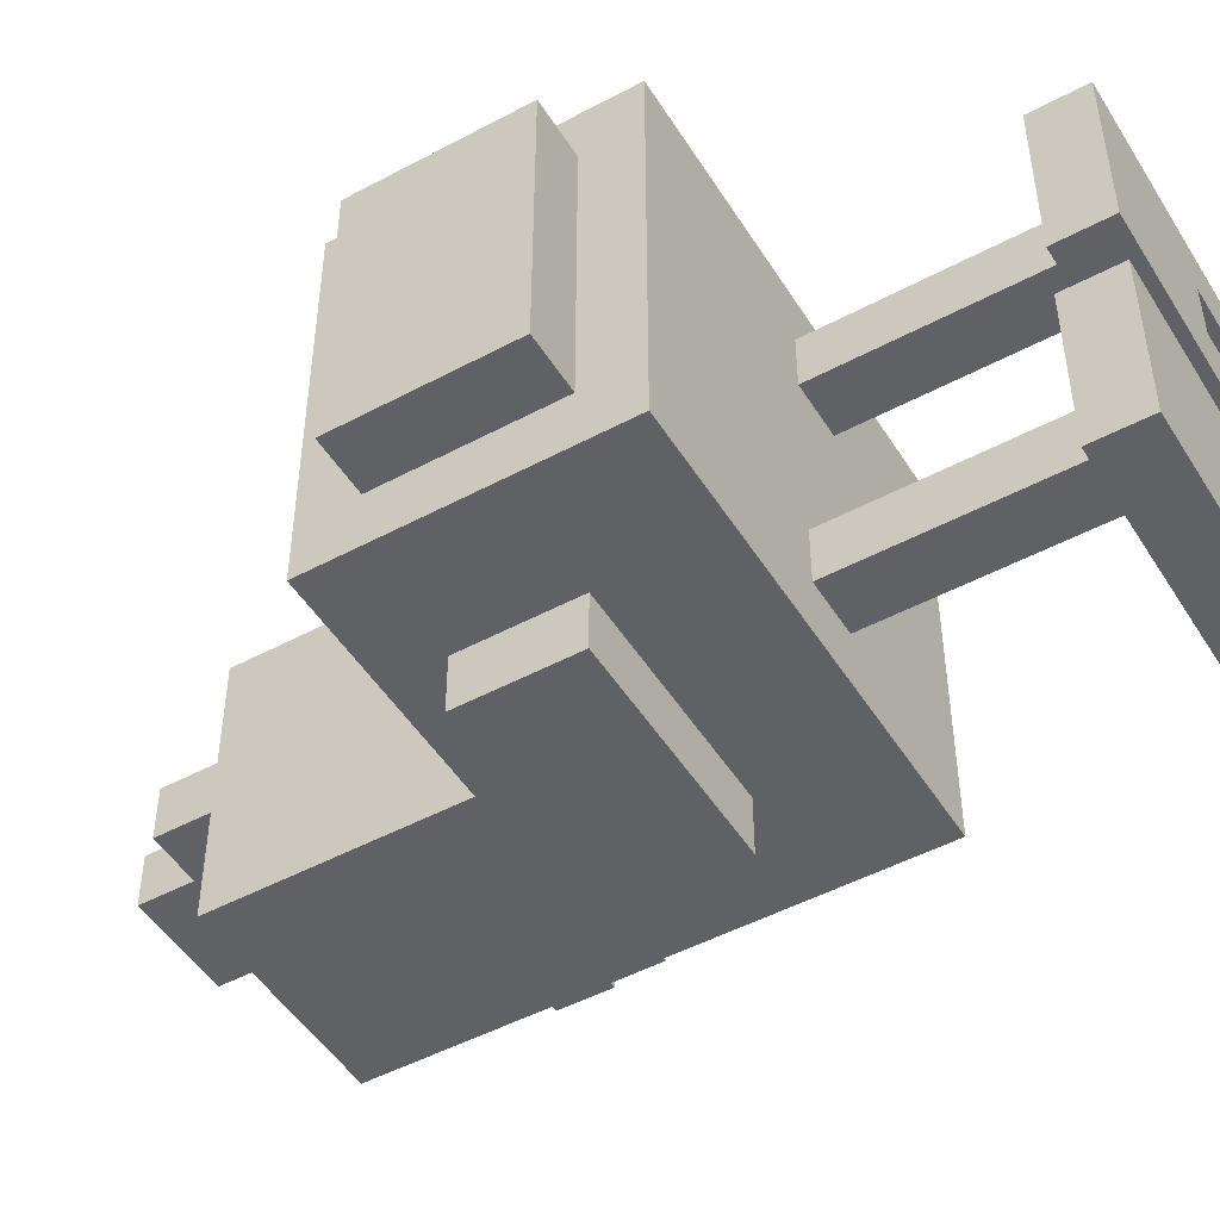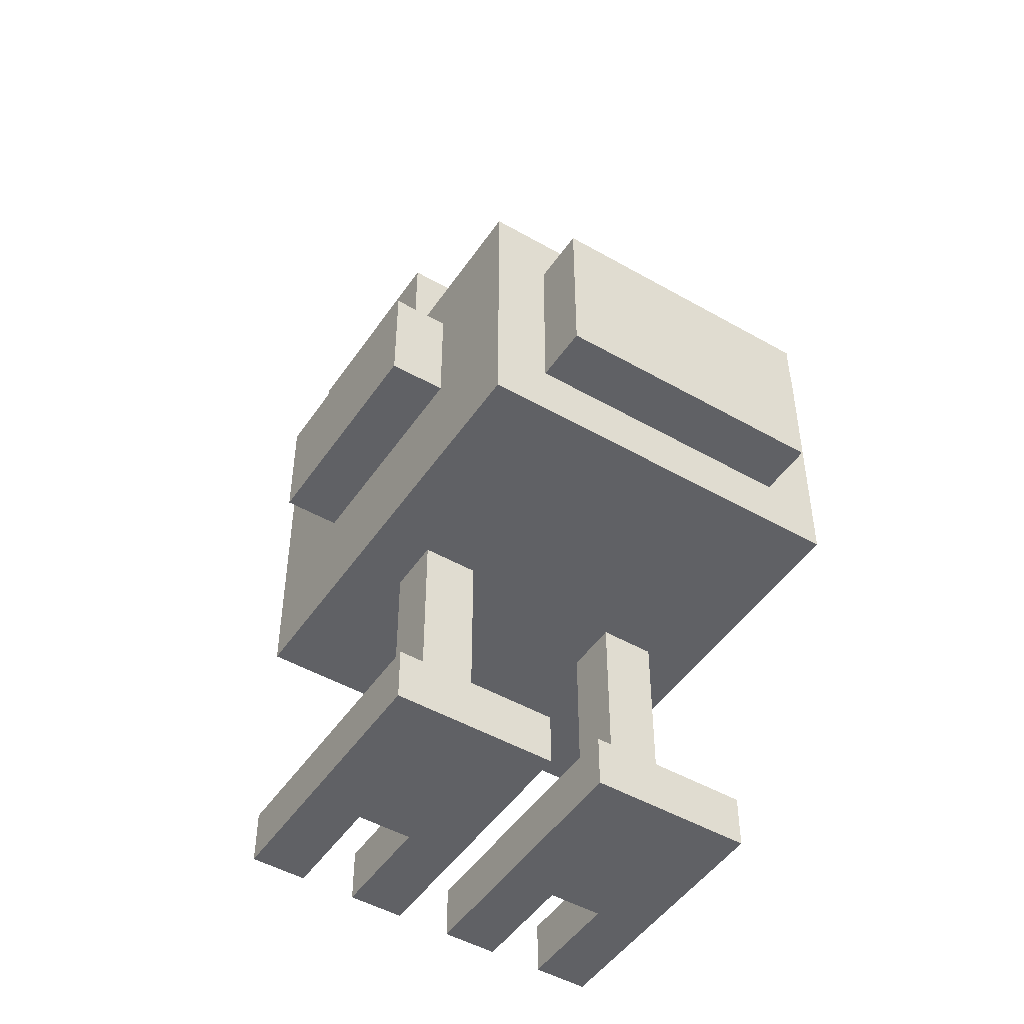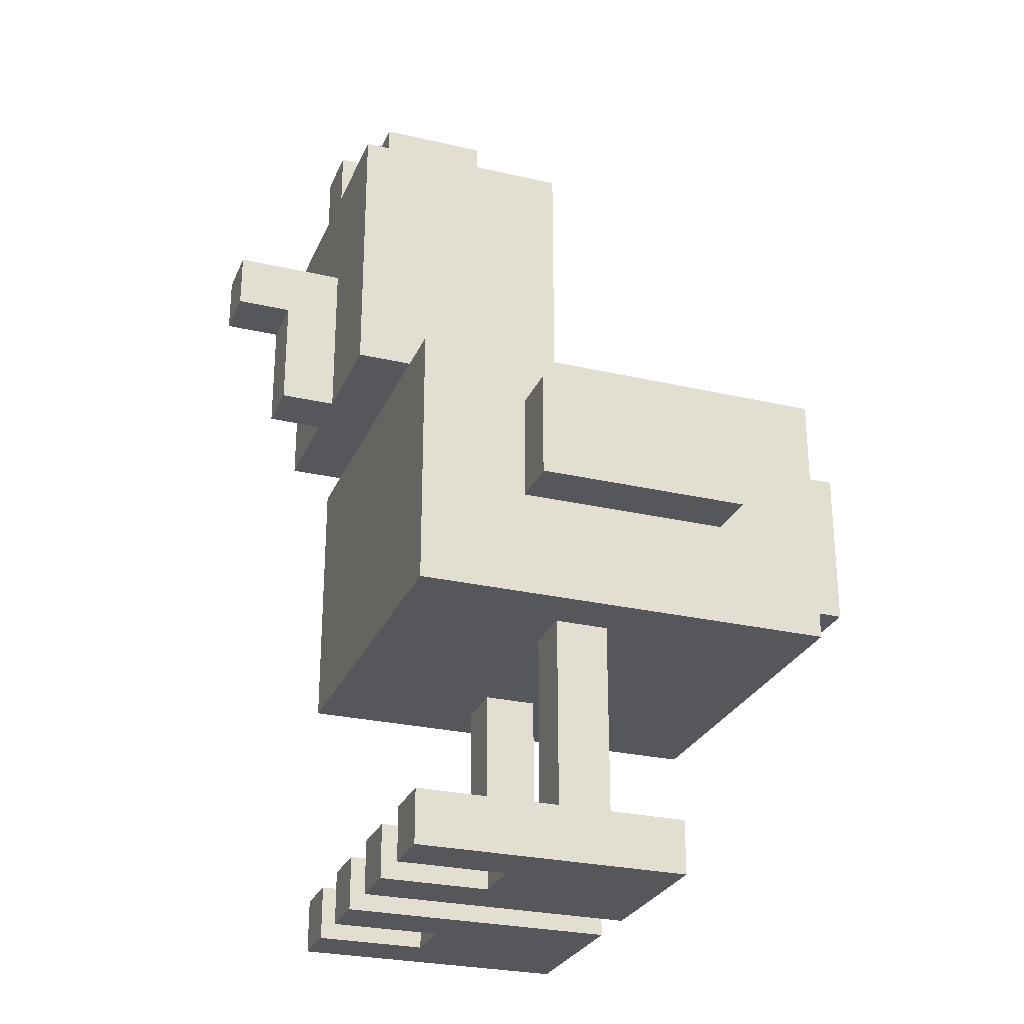
<metadata>
{"format":"obj","ext":"obj","renderer":"f3d","projection":"perspective","resolution":1024,"background":"white","views":[{"elev":-48.8,"azim":-59.2,"up":"+Z"},{"elev":-48.2,"azim":-122.7,"up":"+Y"},{"elev":-27.2,"azim":160.3,"up":"+Y"}]}
</metadata>
<code>
o
v 8.4 0.6 17.9
v 8.4 0.6 17.4
v 8.4 0.9 17.9
v 8.4 0.9 17.4
v 8.5 0.5 18
v 8.5 0.5 17.9
v 8.5 0.5 17.7
v 8.5 0.5 17.5
v 8.5 0.5 17.3
v 8.5 0.6 18
v 8.5 0.6 17.9
v 8.5 0.6 17.7
v 8.5 0.6 17.5
v 8.5 0.6 17.4
v 8.5 0.6 17.3
v 8.5 0.8 18
v 8.5 0.8 17.9
v 8.5 0.9 17.9
v 8.5 0.9 17.6
v 8.5 0.9 17.5
v 8.5 0.9 17.4
v 8.5 0.9 17.3
v 8.5 1 18
v 8.5 1 17.6
v 8.5 1 17.5
v 8.5 1 17.4
v 8.5 1 17.3
v 8.7 0.7 18.1
v 8.7 0.7 18
v 8.7 0.7 17.3
v 8.7 0.7 17.2
v 8.7 0.8 18
v 8.7 0.9 18.1
v 8.7 0.9 18
v 8.7 0.9 17.3
v 8.7 0.9 17.2
v 8.8 0 18
v 8.8 0 17.7
v 8.8 0 17.6
v 8.8 0 17.3
v 8.8 0.1 18
v 8.8 0.1 17.7
v 8.8 0.1 17.6
v 8.8 0.1 17.3
v 8.9 0.1 17.9
v 8.9 0.1 17.8
v 8.9 0.1 17.5
v 8.9 0.1 17.4
v 8.9 0.5 17.9
v 8.9 0.5 17.8
v 8.9 0.5 17.5
v 8.9 0.5 17.4
v 9 1 17.9
v 9 1 17.8
v 9 1 17.7
v 9 1 17.5
v 9 1 17.4
v 9 1.1 17.7
v 9 1.1 17.5
v 9 1.2 17.9
v 9 1.2 17.8
v 9 1.3 17.9
v 9 1.3 17.8
v 9 1.3 17.7
v 9 1.3 17.6
v 9 1.3 17.5
v 9 1.3 17.4
v 9 1.4 17.6
v 9 1.4 17.4
v 9 1.5 17.9
v 9 1.5 17.7
v 9 1.5 17.6
v 9 1.5 17.4
v 9 1.6 17.7
v 9 1.6 17.6
v 9.1 1.6 17.7
v 9.1 1.6 17.6
v 9.1 1.7 17.7
v 9.1 1.7 17.6
v 9 0.1 17.9
v 9 0.1 17.8
v 9 0.1 17.5
v 9 0.1 17.4
v 9 0.5 17.9
v 9 0.5 17.8
v 9 0.5 17.5
v 9 0.5 17.4
v 9.1 0 17.9
v 9.1 0 17.8
v 9.1 0 17.5
v 9.1 0 17.4
v 9.1 0.1 17.9
v 9.1 0.1 17.8
v 9.1 0.1 17.5
v 9.1 0.1 17.4
v 9.1 0.7 18.1
v 9.1 0.7 18
v 9.1 0.7 17.3
v 9.1 0.7 17.2
v 9.1 0.9 18.1
v 9.1 0.9 18
v 9.1 0.9 17.3
v 9.1 0.9 17.2
v 9.3 0 18
v 9.3 0 17.9
v 9.3 0 17.8
v 9.3 0 17.7
v 9.3 0 17.6
v 9.3 0 17.5
v 9.3 0 17.4
v 9.3 0 17.3
v 9.3 0.1 18
v 9.3 0.1 17.9
v 9.3 0.1 17.8
v 9.3 0.1 17.7
v 9.3 0.1 17.6
v 9.3 0.1 17.5
v 9.3 0.1 17.4
v 9.3 0.1 17.3
v 9.3 0.5 18
v 9.3 0.5 17.8
v 9.3 0.5 17.7
v 9.3 0.5 17.5
v 9.3 0.5 17.3
v 9.3 0.6 17.7
v 9.3 0.6 17.6
v 9.3 0.6 17.5
v 9.3 0.6 17.4
v 9.3 0.7 17.8
v 9.3 0.7 17.6
v 9.3 0.7 17.5
v 9.3 0.7 17.4
v 9.3 0.7 17.3
v 9.3 0.8 17.9
v 9.3 0.8 17.7
v 9.3 0.8 17.5
v 9.3 0.8 17.4
v 9.3 0.9 17.9
v 9.3 0.9 17.7
v 9.3 0.9 17.6
v 9.3 0.9 17.4
v 9.3 1 18
v 9.3 1 17.9
v 9.3 1 17.4
v 9.3 1 17.3
v 9.3 1.6 17.7
v 9.3 1.6 17.6
v 9.3 1.7 17.7
v 9.3 1.7 17.6
v 9.4 1 17.9
v 9.4 1 17.7
v 9.4 1 17.6
v 9.4 1 17.4
v 9.4 1.2 17.8
v 9.4 1.2 17.7
v 9.4 1.2 17.6
v 9.4 1.2 17.5
v 9.4 1.3 17.8
v 9.4 1.3 17.7
v 9.4 1.3 17.6
v 9.4 1.3 17.5
v 9.4 1.4 17.8
v 9.4 1.4 17.7
v 9.4 1.4 17.6
v 9.4 1.4 17.5
v 9.4 1.5 17.9
v 9.4 1.5 17.7
v 9.4 1.5 17.6
v 9.4 1.5 17.4
v 9.4 1.6 17.7
v 9.4 1.6 17.6
v 9.5 1 17.7
v 9.5 1 17.6
v 9.5 1.2 17.7
v 9.5 1.2 17.6
v 9.6 1.2 17.7
v 9.6 1.2 17.6
v 9.6 1.3 17.7
v 9.6 1.3 17.6
v 8.7 0.7 18.1
v 8.7 0.9 18.1
v 9.1 0.7 18.1
v 9.1 0.9 18.1
v 8.5 0.5 18
v 8.5 0.6 18
v 8.5 0.8 18
v 8.5 1 18
v 8.6 0.6 18
v 8.6 0.7 18
v 8.7 0.7 18
v 8.7 0.8 18
v 8.7 0.9 18
v 8.7 1 18
v 8.8 0 18
v 8.8 0.1 18
v 8.8 0.5 18
v 8.8 0.6 18
v 8.9 0.9 18
v 8.9 1 18
v 9 0.5 18
v 9 0.6 18
v 9 0.7 18
v 9.1 0.6 18
v 9.1 0.7 18
v 9.1 0.9 18
v 9.2 0.7 18
v 9.2 0.9 18
v 9.3 0 18
v 9.3 0.1 18
v 9.3 0.5 18
v 9.3 1 18
v 8.4 0.6 17.9
v 8.4 0.9 17.9
v 8.5 0.6 17.9
v 8.5 0.8 17.9
v 8.5 0.9 17.9
v 8.9 0.1 17.9
v 8.9 0.5 17.9
v 9 0.1 17.9
v 9 0.5 17.9
v 9 1 17.9
v 9 1.2 17.9
v 9 1.3 17.9
v 9 1.5 17.9
v 9.1 1.1 17.9
v 9.1 1.2 17.9
v 9.1 1.3 17.9
v 9.2 1 17.9
v 9.2 1.1 17.9
v 9.3 1 17.9
v 9.3 1.2 17.9
v 9.4 1 17.9
v 9.4 1.5 17.9
v 9.1 0 17.8
v 9.1 0.1 17.8
v 9.3 0 17.8
v 9.3 0.1 17.8
v 9 1.5 17.7
v 9 1.6 17.7
v 9.1 1.6 17.7
v 9.1 1.7 17.7
v 9.3 1.6 17.7
v 9.3 1.7 17.7
v 9.4 1 17.7
v 9.4 1.2 17.7
v 9.4 1.3 17.7
v 9.4 1.5 17.7
v 9.4 1.6 17.7
v 9.5 1 17.7
v 9.5 1.2 17.7
v 9.6 1.2 17.7
v 9.6 1.3 17.7
v 8.8 0 17.6
v 8.8 0.1 17.6
v 9.3 0 17.6
v 9.3 0.1 17.6
v 8.9 0.1 17.5
v 8.9 0.5 17.5
v 9 0.1 17.5
v 9 0.5 17.5
v 9.1 0 17.4
v 9.1 0.1 17.4
v 9.3 0 17.4
v 9.3 0.1 17.4
v 9.1 0 17.9
v 9.1 0.1 17.9
v 9.3 0 17.9
v 9.3 0.1 17.9
v 8.9 0.1 17.8
v 8.9 0.5 17.8
v 9 0.1 17.8
v 9 0.5 17.8
v 8.8 0 17.7
v 8.8 0.1 17.7
v 9.3 0 17.7
v 9.3 0.1 17.7
v 9 1.5 17.6
v 9 1.6 17.6
v 9.1 1.6 17.6
v 9.1 1.7 17.6
v 9.3 1.6 17.6
v 9.3 1.7 17.6
v 9.4 1 17.6
v 9.4 1.2 17.6
v 9.4 1.3 17.6
v 9.4 1.5 17.6
v 9.4 1.6 17.6
v 9.5 1 17.6
v 9.5 1.2 17.6
v 9.6 1.2 17.6
v 9.6 1.3 17.6
v 9.1 0 17.5
v 9.1 0.1 17.5
v 9.3 0 17.5
v 9.3 0.1 17.5
v 8.4 0.6 17.4
v 8.4 0.9 17.4
v 8.5 0.6 17.4
v 8.5 0.9 17.4
v 8.9 0.1 17.4
v 8.9 0.5 17.4
v 9 0.1 17.4
v 9 0.5 17.4
v 9 1 17.4
v 9 1.3 17.4
v 9 1.4 17.4
v 9 1.5 17.4
v 9.1 1.1 17.4
v 9.1 1.2 17.4
v 9.1 1.3 17.4
v 9.1 1.4 17.4
v 9.2 1.1 17.4
v 9.2 1.2 17.4
v 9.3 1 17.4
v 9.4 1 17.4
v 9.4 1.5 17.4
v 8.5 0.5 17.3
v 8.5 0.6 17.3
v 8.5 0.9 17.3
v 8.5 1 17.3
v 8.6 0.5 17.3
v 8.6 0.6 17.3
v 8.6 0.7 17.3
v 8.7 0.5 17.3
v 8.7 0.6 17.3
v 8.7 0.7 17.3
v 8.7 0.9 17.3
v 8.7 1 17.3
v 8.8 0 17.3
v 8.8 0.1 17.3
v 8.8 0.9 17.3
v 8.8 1 17.3
v 8.9 0.5 17.3
v 8.9 0.6 17.3
v 9 0.9 17.3
v 9 1 17.3
v 9.1 0.7 17.3
v 9.1 0.9 17.3
v 9.2 0.5 17.3
v 9.2 0.7 17.3
v 9.3 0 17.3
v 9.3 0.1 17.3
v 9.3 0.5 17.3
v 9.3 0.7 17.3
v 9.3 1 17.3
v 8.7 0.7 17.2
v 8.7 0.9 17.2
v 9.1 0.7 17.2
v 9.1 0.9 17.2
v 8.8 0 18
v 9.3 0 18
v 9.1 0 17.9
v 9.3 0 17.9
v 9.1 0 17.8
v 9.3 0 17.8
v 8.8 0 17.7
v 9.3 0 17.7
v 8.8 0 17.6
v 9.3 0 17.6
v 9.1 0 17.5
v 9.3 0 17.5
v 9.1 0 17.4
v 9.3 0 17.4
v 8.8 0 17.3
v 9.3 0 17.3
v 8.5 0.5 18
v 8.8 0.5 18
v 9 0.5 18
v 9.3 0.5 18
v 8.5 0.5 17.9
v 8.6 0.5 17.9
v 8.8 0.5 17.9
v 8.9 0.5 17.9
v 9 0.5 17.9
v 8.9 0.5 17.8
v 9 0.5 17.8
v 9.2 0.5 17.8
v 9.3 0.5 17.8
v 8.5 0.5 17.7
v 8.6 0.5 17.7
v 9.2 0.5 17.7
v 9.3 0.5 17.7
v 8.5 0.5 17.5
v 8.6 0.5 17.5
v 8.9 0.5 17.5
v 9 0.5 17.5
v 9.2 0.5 17.5
v 9.3 0.5 17.5
v 8.7 0.5 17.4
v 8.9 0.5 17.4
v 9 0.5 17.4
v 8.5 0.5 17.3
v 8.6 0.5 17.3
v 8.7 0.5 17.3
v 8.9 0.5 17.3
v 9.2 0.5 17.3
v 9.3 0.5 17.3
v 8.4 0.6 17.9
v 8.5 0.6 17.9
v 8.5 0.6 17.7
v 8.5 0.6 17.5
v 8.4 0.6 17.4
v 8.5 0.6 17.4
v 8.7 0.7 18.1
v 9.1 0.7 18.1
v 8.7 0.7 18
v 9 0.7 18
v 9.1 0.7 18
v 8.7 0.7 17.3
v 9.1 0.7 17.3
v 8.7 0.7 17.2
v 9.1 0.7 17.2
v 9.3 1 17.9
v 9.4 1 17.9
v 9.4 1 17.7
v 9.5 1 17.7
v 9.4 1 17.6
v 9.5 1 17.6
v 9.3 1 17.4
v 9.4 1 17.4
v 9.5 1.2 17.7
v 9.6 1.2 17.7
v 9.5 1.2 17.6
v 9.6 1.2 17.6
v 8.8 0.1 18
v 9.3 0.1 18
v 8.9 0.1 17.9
v 9 0.1 17.9
v 9.1 0.1 17.9
v 9.3 0.1 17.9
v 8.9 0.1 17.8
v 9 0.1 17.8
v 9.1 0.1 17.8
v 9.3 0.1 17.8
v 8.8 0.1 17.7
v 9.3 0.1 17.7
v 8.8 0.1 17.6
v 9.3 0.1 17.6
v 8.9 0.1 17.5
v 9 0.1 17.5
v 9.1 0.1 17.5
v 9.3 0.1 17.5
v 8.9 0.1 17.4
v 9 0.1 17.4
v 9.1 0.1 17.4
v 9.3 0.1 17.4
v 8.8 0.1 17.3
v 9.3 0.1 17.3
v 8.7 0.9 18.1
v 9.1 0.9 18.1
v 8.7 0.9 18
v 8.9 0.9 18
v 9.1 0.9 18
v 8.4 0.9 17.9
v 8.5 0.9 17.9
v 8.5 0.9 17.6
v 8.5 0.9 17.5
v 8.4 0.9 17.4
v 8.5 0.9 17.4
v 8.7 0.9 17.3
v 8.8 0.9 17.3
v 9 0.9 17.3
v 9.1 0.9 17.3
v 8.7 0.9 17.2
v 9.1 0.9 17.2
v 8.5 1 18
v 8.7 1 18
v 8.9 1 18
v 9.3 1 18
v 8.6 1 17.9
v 8.7 1 17.9
v 8.9 1 17.9
v 9 1 17.9
v 9.2 1 17.9
v 9.3 1 17.9
v 8.6 1 17.8
v 8.7 1 17.8
v 8.8 1 17.8
v 9 1 17.8
v 8.6 1 17.7
v 8.8 1 17.7
v 9 1 17.7
v 8.5 1 17.6
v 8.6 1 17.6
v 8.7 1 17.6
v 8.5 1 17.5
v 8.6 1 17.5
v 8.7 1 17.5
v 8.8 1 17.5
v 9 1 17.5
v 8.5 1 17.4
v 8.7 1 17.4
v 9 1 17.4
v 9.3 1 17.4
v 8.5 1 17.3
v 8.7 1 17.3
v 8.8 1 17.3
v 9 1 17.3
v 9.3 1 17.3
v 9.4 1.3 17.7
v 9.6 1.3 17.7
v 9.4 1.3 17.6
v 9.6 1.3 17.6
v 9 1.5 17.9
v 9.4 1.5 17.9
v 9 1.5 17.7
v 9.4 1.5 17.7
v 9 1.5 17.6
v 9.4 1.5 17.6
v 9 1.5 17.4
v 9.4 1.5 17.4
v 9 1.6 17.7
v 9.1 1.6 17.7
v 9.3 1.6 17.7
v 9.4 1.6 17.7
v 9 1.6 17.6
v 9.1 1.6 17.6
v 9.3 1.6 17.6
v 9.4 1.6 17.6
v 9.1 1.7 17.7
v 9.3 1.7 17.7
v 9.1 1.7 17.6
v 9.3 1.7 17.6
f 3 2 1
f 4 2 3
f 10 6 5
f 11 7 6
f 11 6 10
f 12 8 7
f 12 7 11
f 13 9 8
f 13 8 12
f 14 9 13
f 15 9 14
f 16 11 10
f 17 11 16
f 18 17 16
f 21 15 14
f 22 15 21
f 23 18 16
f 23 19 18
f 24 20 19
f 24 19 23
f 25 21 20
f 25 20 24
f 26 22 21
f 26 21 25
f 27 22 26
f 32 29 28
f 33 32 28
f 34 32 33
f 35 31 30
f 36 31 35
f 41 38 37
f 42 38 41
f 43 40 39
f 44 40 43
f 49 46 45
f 50 46 49
f 51 48 47
f 52 48 51
f 58 54 53
f 58 57 56
f 58 56 55
f 58 55 54
f 59 57 58
f 60 58 53
f 61 58 60
f 62 61 60
f 63 58 61
f 63 61 62
f 64 59 58
f 64 58 63
f 65 59 64
f 66 57 59
f 66 59 65
f 67 57 66
f 68 65 64
f 68 63 62
f 68 67 66
f 68 66 65
f 68 64 63
f 69 67 68
f 70 68 62
f 70 69 68
f 71 69 70
f 72 69 71
f 73 69 72
f 74 72 71
f 75 72 74
f 78 77 76
f 79 77 78
f 80 81 84
f 84 81 85
f 82 83 86
f 86 83 87
f 88 89 92
f 92 89 93
f 90 91 94
f 94 91 95
f 96 97 100
f 100 97 101
f 98 99 102
f 102 99 103
f 104 105 112
f 112 105 113
f 106 107 114
f 114 107 115
f 108 109 116
f 116 109 117
f 110 111 118
f 118 111 119
f 121 122 125
f 122 123 125
f 125 123 126
f 123 124 127
f 126 123 127
f 127 124 128
f 120 121 129
f 125 126 129
f 121 125 129
f 127 128 130
f 129 126 130
f 126 127 130
f 130 128 131
f 128 124 132
f 131 128 132
f 132 124 133
f 120 129 134
f 129 130 134
f 134 130 135
f 130 131 136
f 132 133 136
f 131 132 136
f 136 133 137
f 134 135 138
f 120 134 138
f 135 130 139
f 138 135 139
f 136 137 140
f 139 130 140
f 130 136 140
f 137 133 141
f 140 137 141
f 120 138 142
f 139 140 142
f 140 141 142
f 138 139 142
f 142 141 143
f 141 133 144
f 143 141 144
f 144 133 145
f 146 147 148
f 148 147 149
f 150 151 154
f 154 151 155
f 152 153 156
f 156 153 157
f 154 155 158
f 150 154 158
f 158 155 159
f 156 157 160
f 157 153 161
f 160 157 161
f 158 159 162
f 150 158 162
f 159 160 163
f 162 159 163
f 160 161 164
f 163 160 164
f 161 153 165
f 164 161 165
f 150 162 166
f 163 164 166
f 164 165 166
f 162 163 166
f 166 165 167
f 167 165 168
f 165 153 169
f 168 165 169
f 167 168 170
f 170 168 171
f 172 173 174
f 174 173 175
f 176 177 178
f 178 177 179
f 182 181 180
f 183 181 182
f 188 185 184
f 188 186 185
f 189 186 188
f 190 189 188
f 190 186 189
f 191 187 186
f 191 186 190
f 192 187 191
f 193 187 192
f 196 190 188
f 196 188 184
f 197 190 196
f 198 193 192
f 199 193 198
f 200 197 196
f 201 190 197
f 201 197 200
f 202 190 201
f 203 201 200
f 203 202 201
f 204 202 203
f 205 199 198
f 206 204 203
f 206 205 204
f 207 199 205
f 207 205 206
f 208 195 194
f 209 195 208
f 210 206 203
f 210 203 200
f 210 207 206
f 211 199 207
f 211 207 210
f 214 213 212
f 215 213 214
f 216 213 215
f 219 218 217
f 220 218 219
f 225 222 221
f 226 223 222
f 226 222 225
f 227 224 223
f 227 223 226
f 228 225 221
f 229 226 225
f 229 225 228
f 230 229 228
f 231 227 226
f 231 229 230
f 231 226 229
f 232 231 230
f 233 224 227
f 233 231 232
f 233 227 231
f 236 235 234
f 237 235 236
f 240 239 238
f 242 240 238
f 242 241 240
f 243 241 242
f 247 242 238
f 248 242 247
f 249 245 244
f 250 246 245
f 250 245 249
f 251 246 250
f 252 246 251
f 255 254 253
f 256 254 255
f 259 258 257
f 260 258 259
f 263 262 261
f 264 262 263
f 265 266 267
f 267 266 268
f 269 270 271
f 271 270 272
f 273 274 275
f 275 274 276
f 277 278 279
f 277 279 281
f 279 280 281
f 281 280 282
f 277 281 286
f 286 281 287
f 283 284 288
f 284 285 289
f 288 284 289
f 289 285 290
f 290 285 291
f 292 293 294
f 294 293 295
f 296 297 298
f 298 297 299
f 300 301 302
f 302 301 303
f 304 305 308
f 308 305 309
f 305 306 310
f 309 305 310
f 306 307 311
f 310 306 311
f 308 309 312
f 304 308 312
f 309 310 313
f 312 309 313
f 310 311 313
f 304 312 314
f 312 313 314
f 314 313 315
f 313 311 316
f 315 313 316
f 311 307 316
f 317 318 321
f 318 319 322
f 321 318 322
f 322 319 323
f 321 322 324
f 322 323 325
f 324 322 325
f 323 319 326
f 325 323 326
f 319 320 327
f 326 319 327
f 327 320 328
f 327 328 331
f 331 328 332
f 324 325 333
f 325 326 334
f 333 325 334
f 331 332 335
f 335 332 336
f 334 326 337
f 333 334 337
f 335 336 338
f 333 337 339
f 337 338 339
f 339 338 340
f 329 330 341
f 341 330 342
f 339 340 343
f 340 338 344
f 343 340 344
f 338 336 345
f 344 338 345
f 346 347 348
f 348 347 349
f 352 351 350
f 353 351 352
f 354 352 350
f 356 354 350
f 356 355 354
f 357 355 356
f 360 359 358
f 361 359 360
f 362 360 358
f 364 362 358
f 364 363 362
f 365 363 364
f 370 367 366
f 371 367 370
f 372 368 367
f 372 367 371
f 373 368 372
f 374 369 368
f 374 368 373
f 375 373 372
f 375 372 371
f 376 369 374
f 377 369 376
f 378 369 377
f 379 371 370
f 380 375 371
f 380 371 379
f 380 376 375
f 380 377 376
f 381 378 377
f 381 377 380
f 382 378 381
f 383 380 379
f 383 381 380
f 383 382 381
f 384 382 383
f 385 382 384
f 386 382 385
f 387 382 386
f 388 382 387
f 389 385 384
f 390 385 389
f 391 387 386
f 392 384 383
f 393 389 384
f 393 384 392
f 394 390 389
f 394 389 393
f 395 391 390
f 395 390 394
f 396 388 387
f 396 391 395
f 396 387 391
f 397 388 396
f 400 399 398
f 401 400 398
f 402 401 398
f 403 401 402
f 406 405 404
f 407 405 406
f 408 405 407
f 411 410 409
f 412 410 411
f 415 414 413
f 417 415 413
f 417 416 415
f 418 416 417
f 419 417 413
f 420 417 419
f 423 422 421
f 424 422 423
f 425 426 427
f 427 426 428
f 428 426 429
f 429 426 430
f 425 427 431
f 428 429 432
f 432 429 433
f 425 431 435
f 433 434 435
f 432 433 435
f 431 432 435
f 435 434 436
f 437 438 439
f 439 438 440
f 440 438 441
f 441 438 442
f 437 439 443
f 440 441 444
f 444 441 445
f 437 443 447
f 445 446 447
f 444 445 447
f 443 444 447
f 447 446 448
f 449 450 451
f 451 450 452
f 452 450 453
f 454 455 456
f 454 456 457
f 454 457 458
f 458 457 459
f 460 461 464
f 462 463 464
f 461 462 464
f 464 463 465
f 466 467 470
f 467 468 471
f 470 467 471
f 468 469 472
f 471 468 472
f 472 469 473
f 473 469 474
f 474 469 475
f 470 471 476
f 466 470 476
f 472 473 477
f 476 471 477
f 471 472 477
f 477 473 478
f 478 473 479
f 466 476 480
f 476 477 480
f 477 478 480
f 478 479 481
f 480 478 481
f 481 479 482
f 466 480 483
f 480 481 484
f 483 480 484
f 484 481 485
f 483 484 486
f 484 485 487
f 486 484 487
f 485 481 488
f 487 485 488
f 481 482 489
f 488 481 489
f 489 482 490
f 487 488 491
f 486 487 491
f 488 489 491
f 491 489 492
f 489 490 493
f 491 492 495
f 492 489 496
f 495 492 496
f 489 493 497
f 496 489 497
f 493 494 498
f 497 493 498
f 498 494 499
f 500 501 502
f 502 501 503
f 504 505 506
f 506 505 507
f 508 509 510
f 510 509 511
f 512 513 516
f 516 513 517
f 514 515 518
f 518 515 519
f 520 521 522
f 522 521 523

</code>
